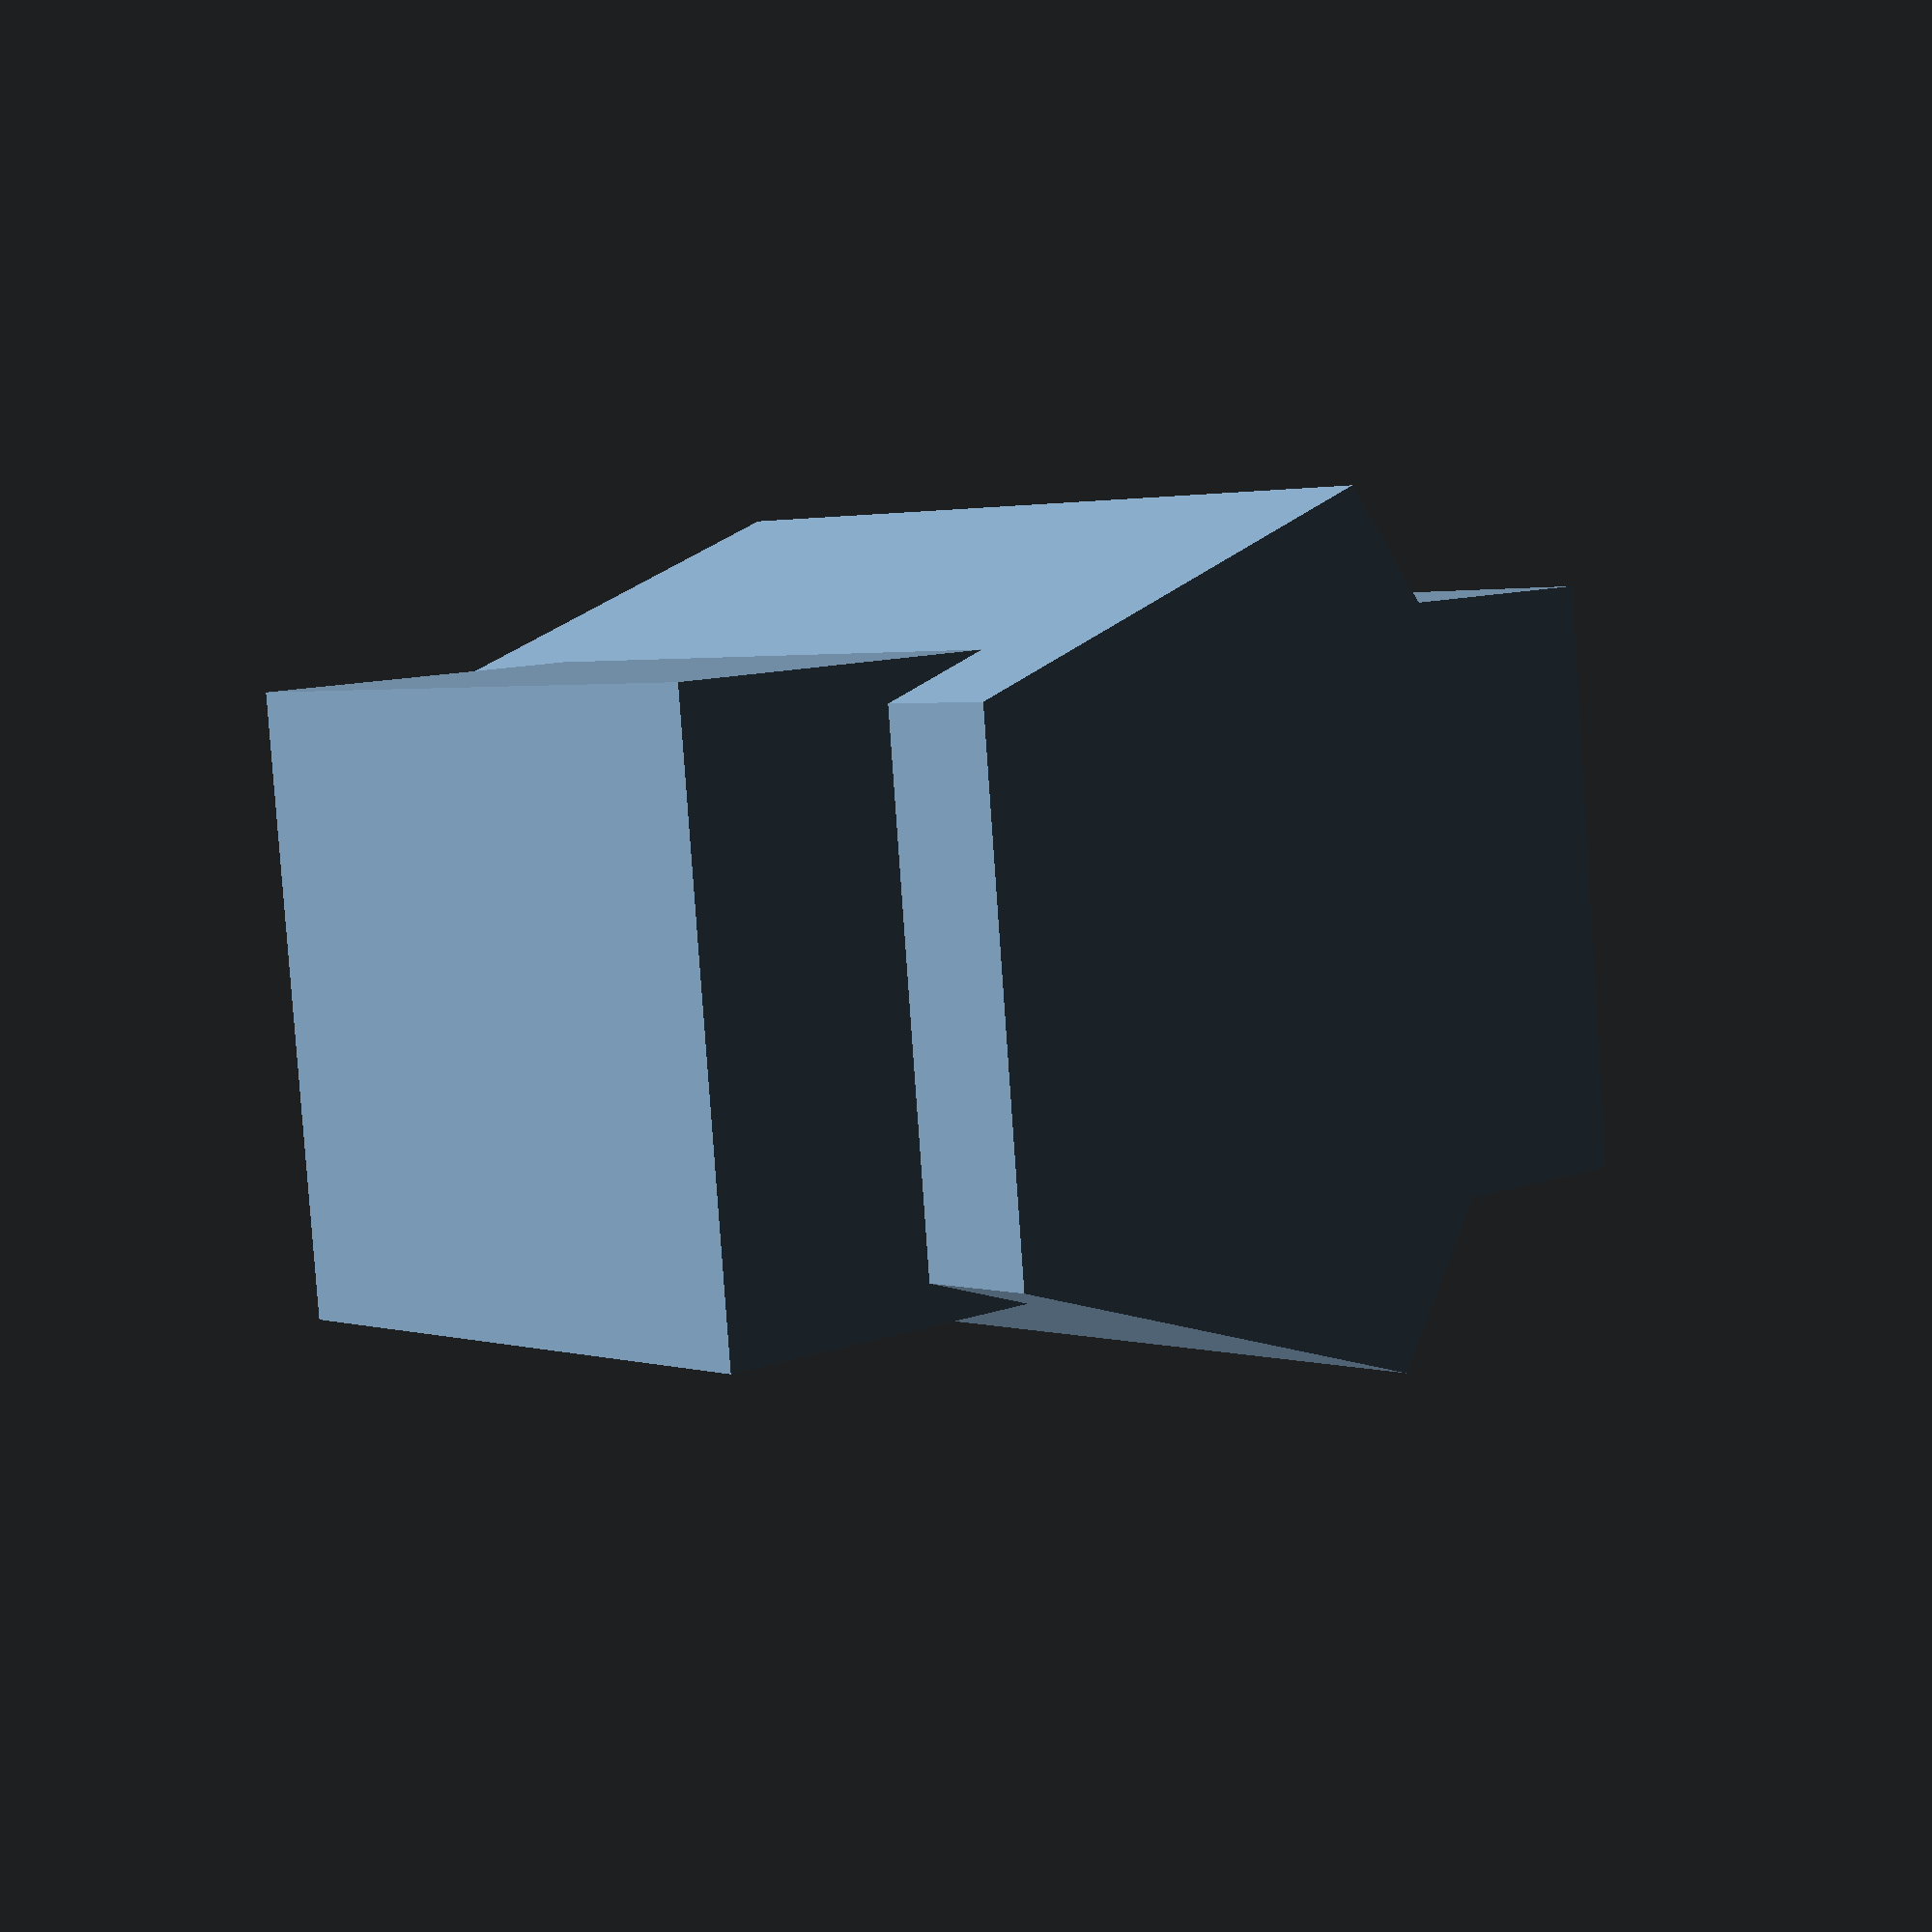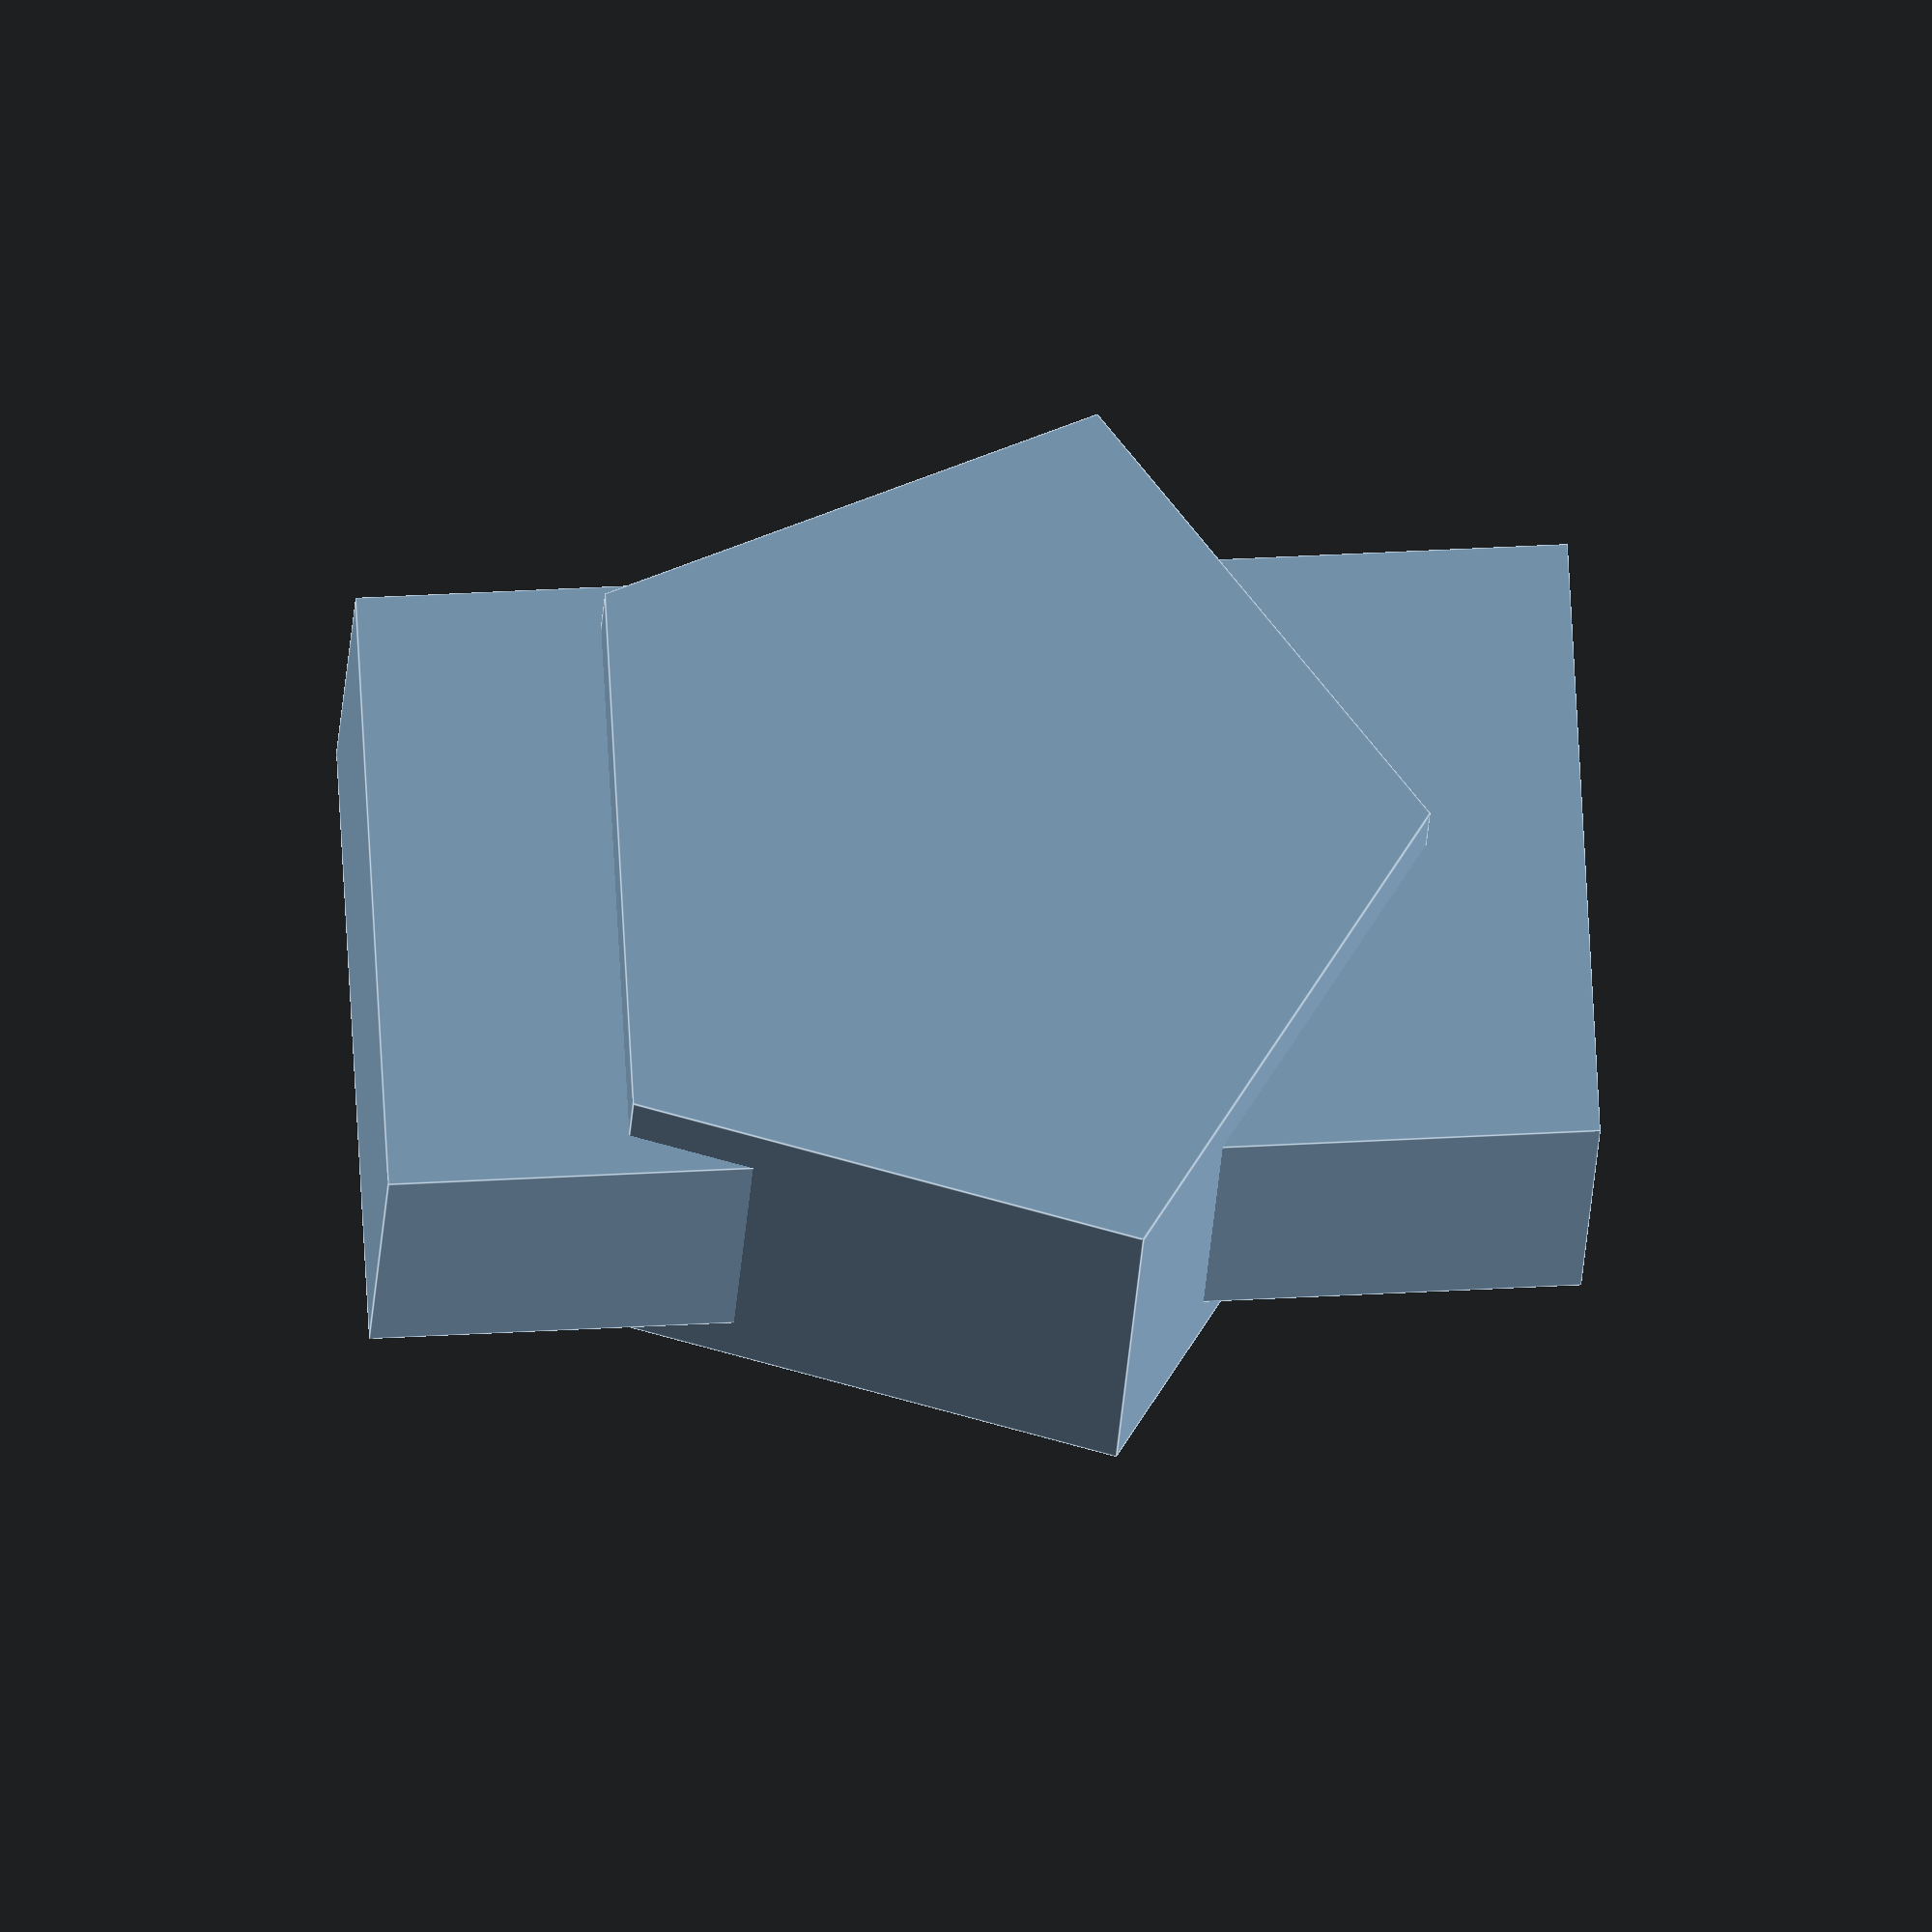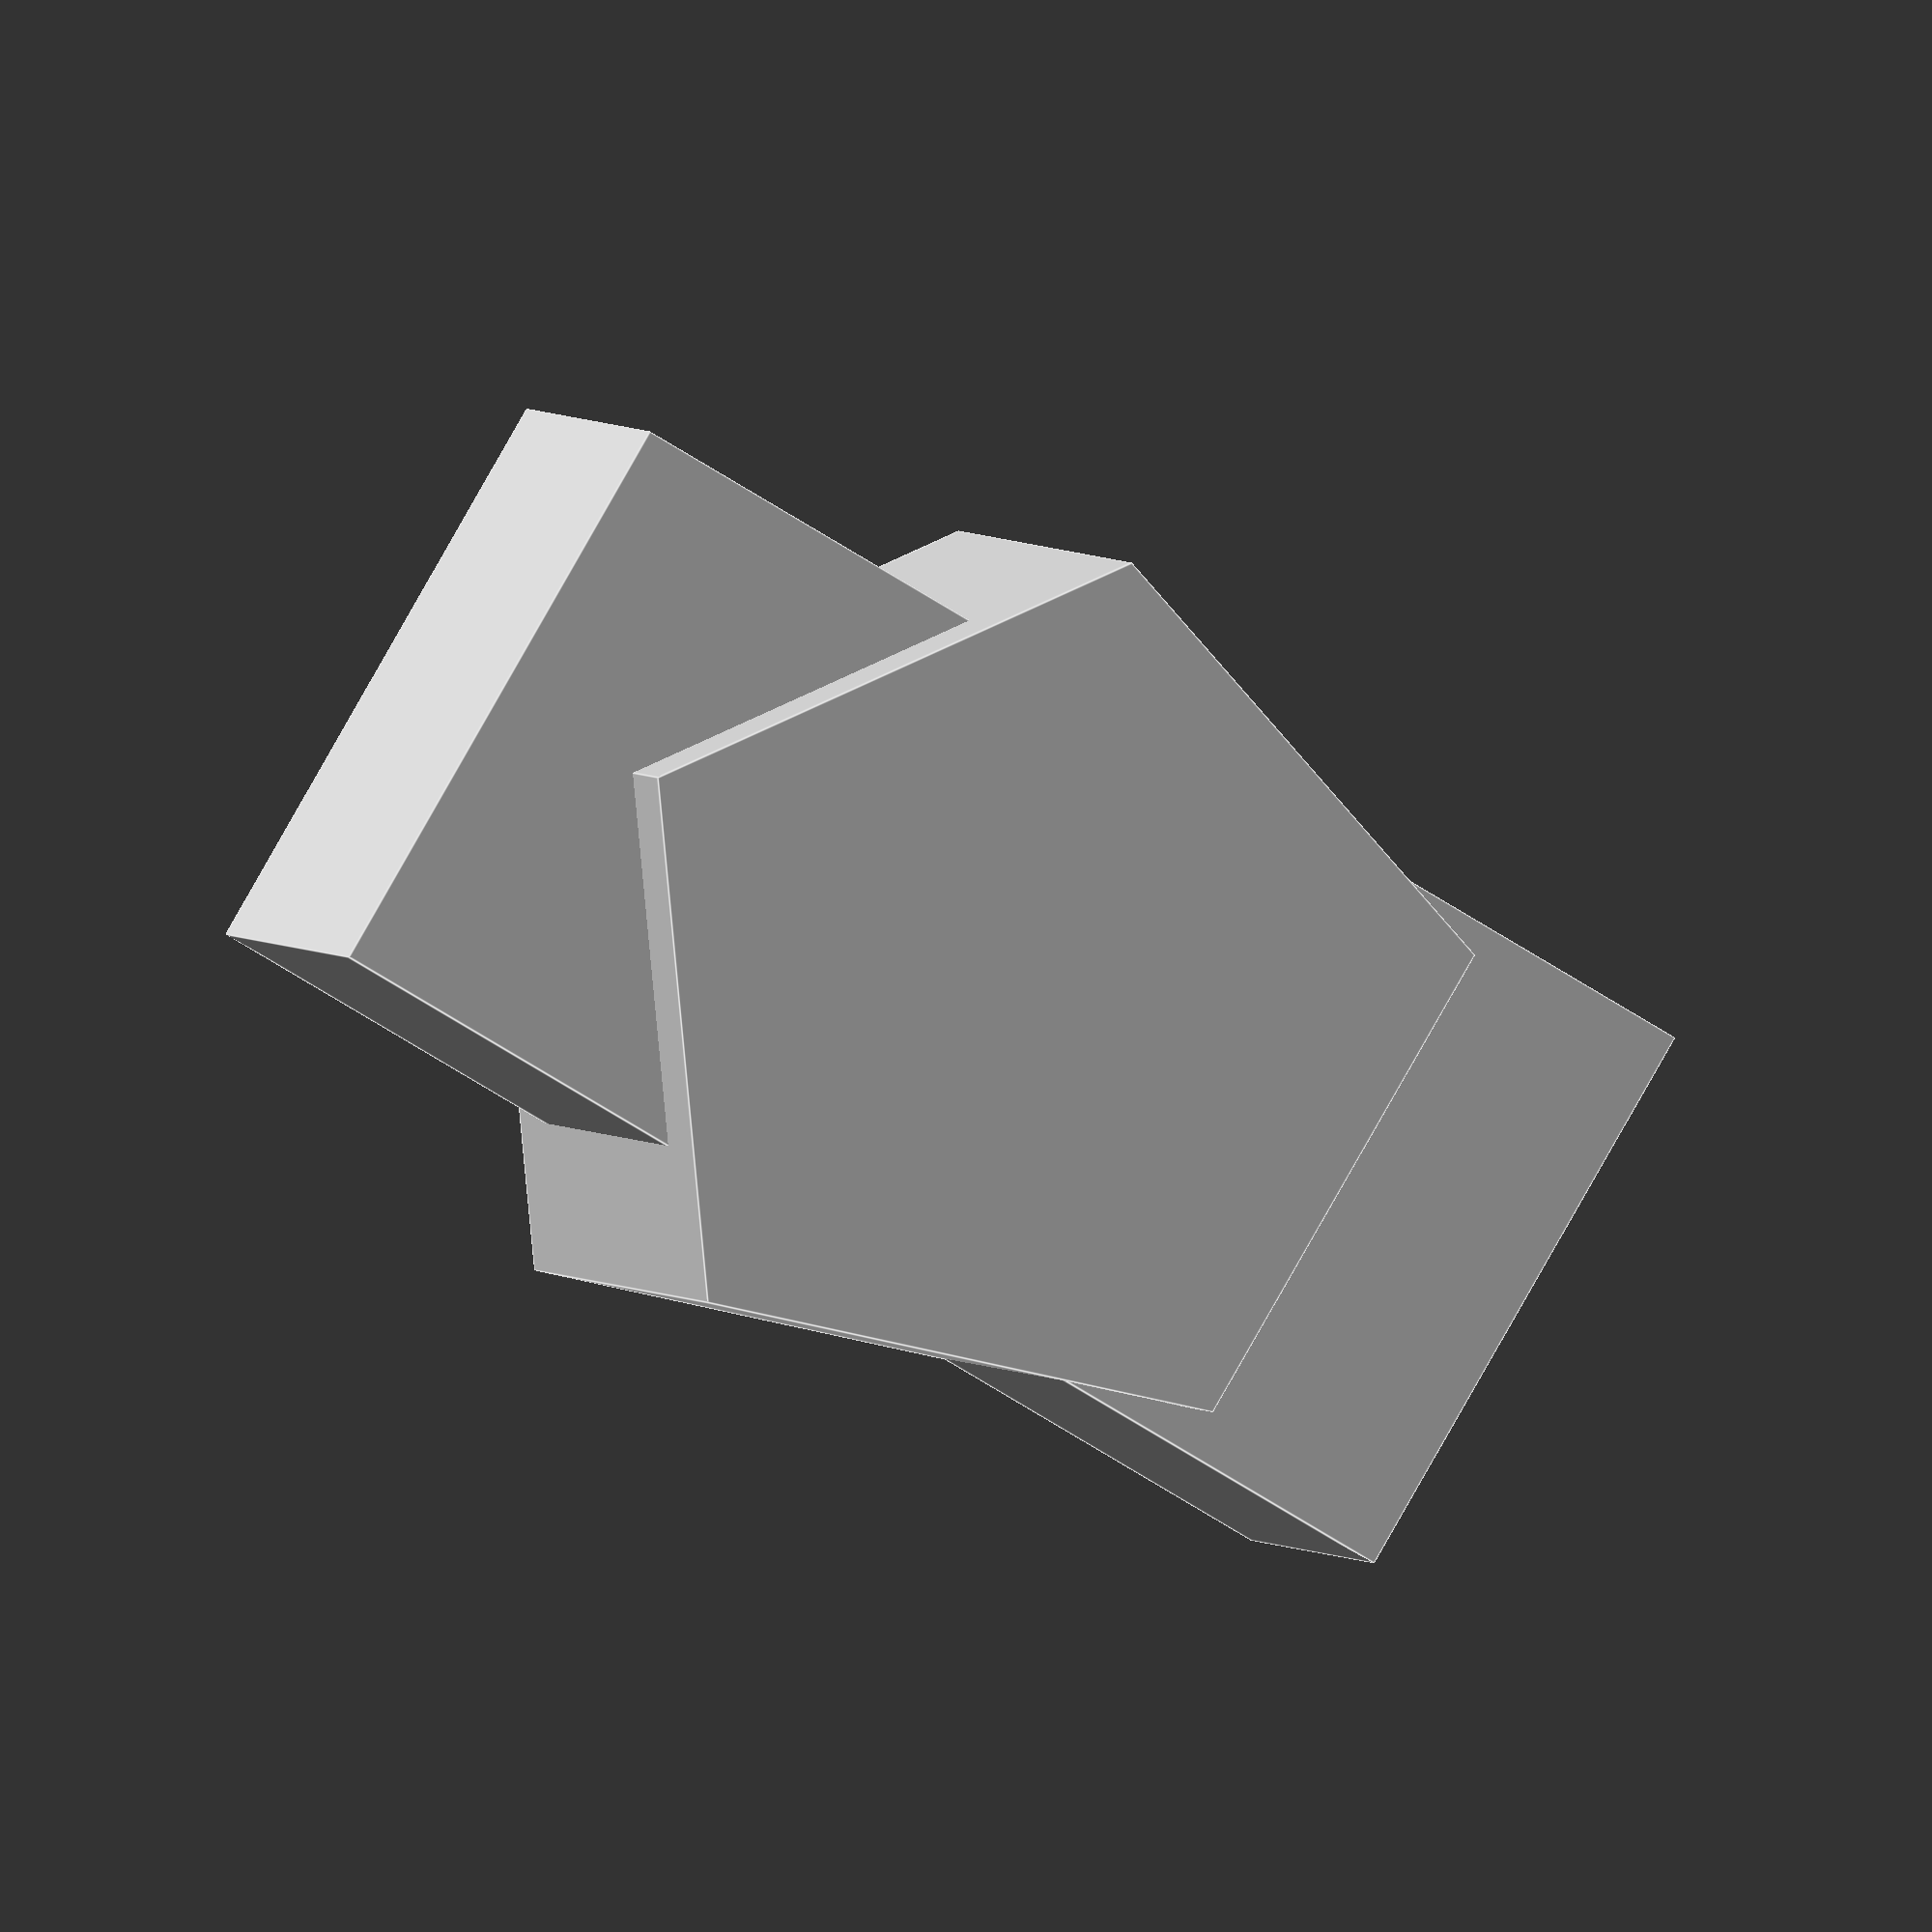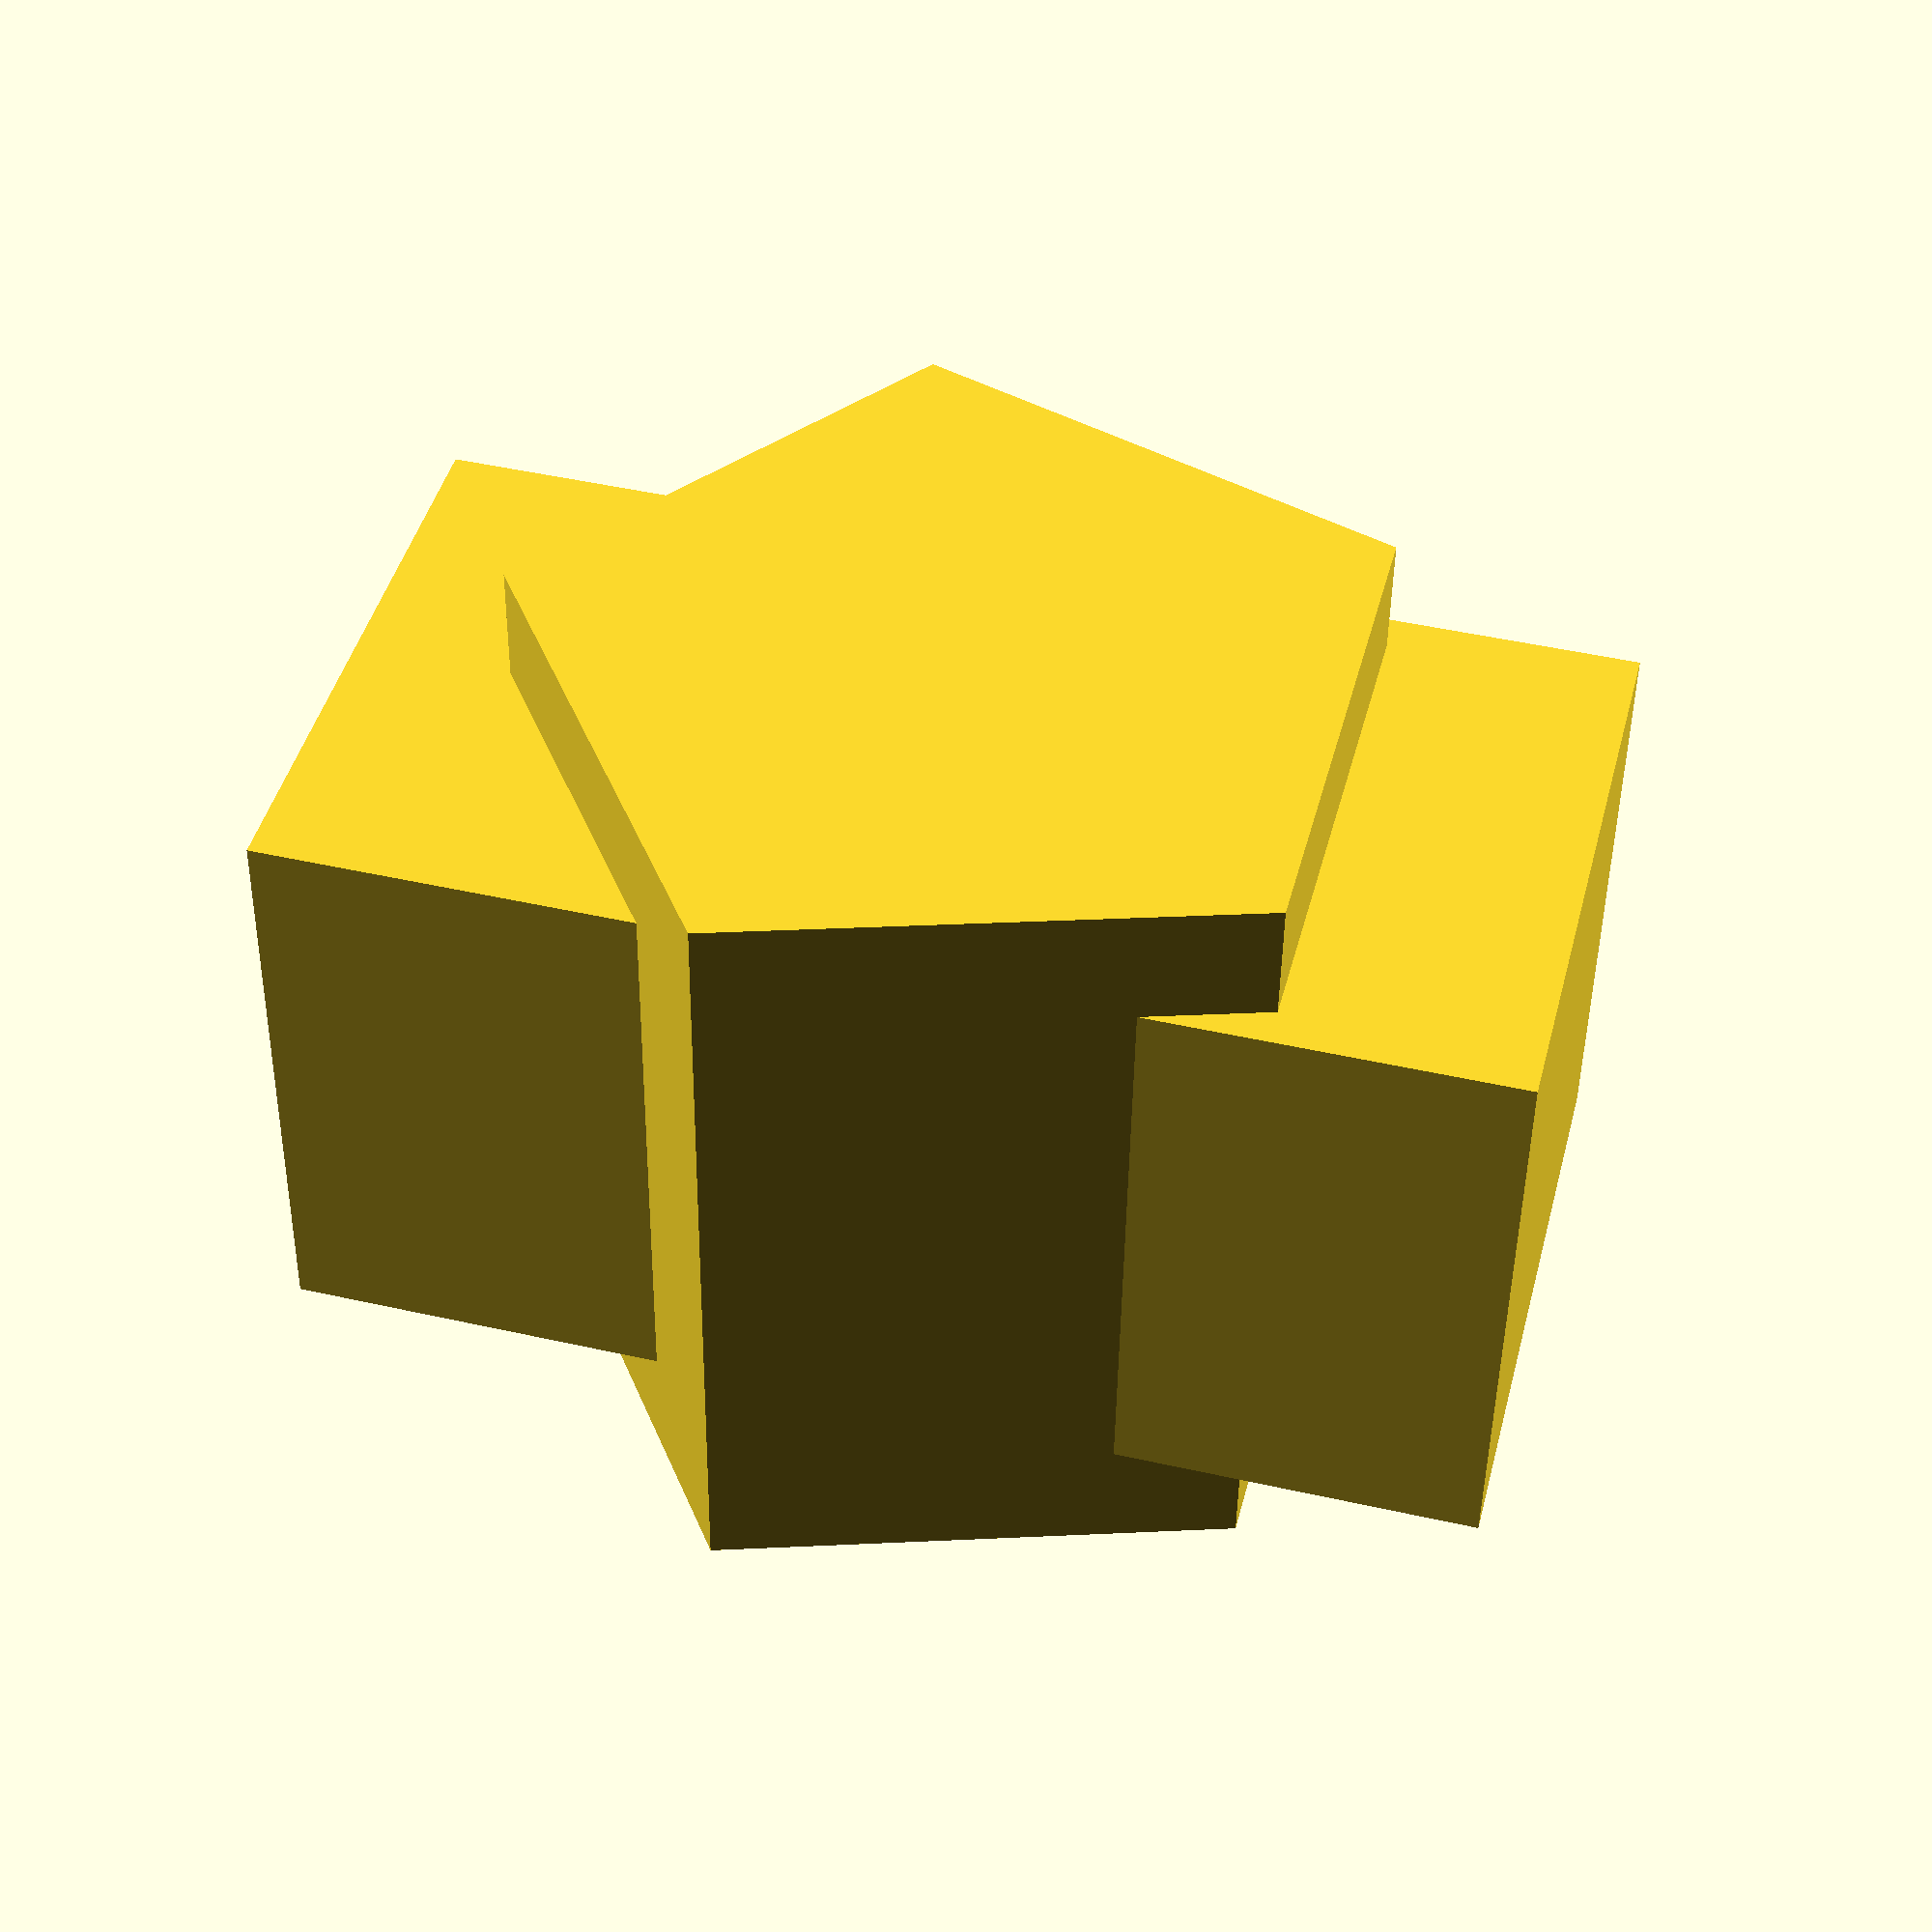
<openscad>
translate([0.0,0,0.0]){
	rotate([90,-125.97687149047852,0]){
		cylinder($fn = 5, h = 2.11, r1 = 1.11, r2 = 1.11, center = true);
	}
}
translate([0,0.0,0.0]){
	rotate([0,-0.0,90]){
		cube([1.5,1.5,3.0], center = true);
	}
}

</openscad>
<views>
elev=169.9 azim=84.2 roll=133.9 proj=p view=solid
elev=135.1 azim=30.4 roll=93.6 proj=o view=edges
elev=248.7 azim=202.3 roll=302.4 proj=o view=edges
elev=312.9 azim=183.1 roll=284.3 proj=p view=wireframe
</views>
